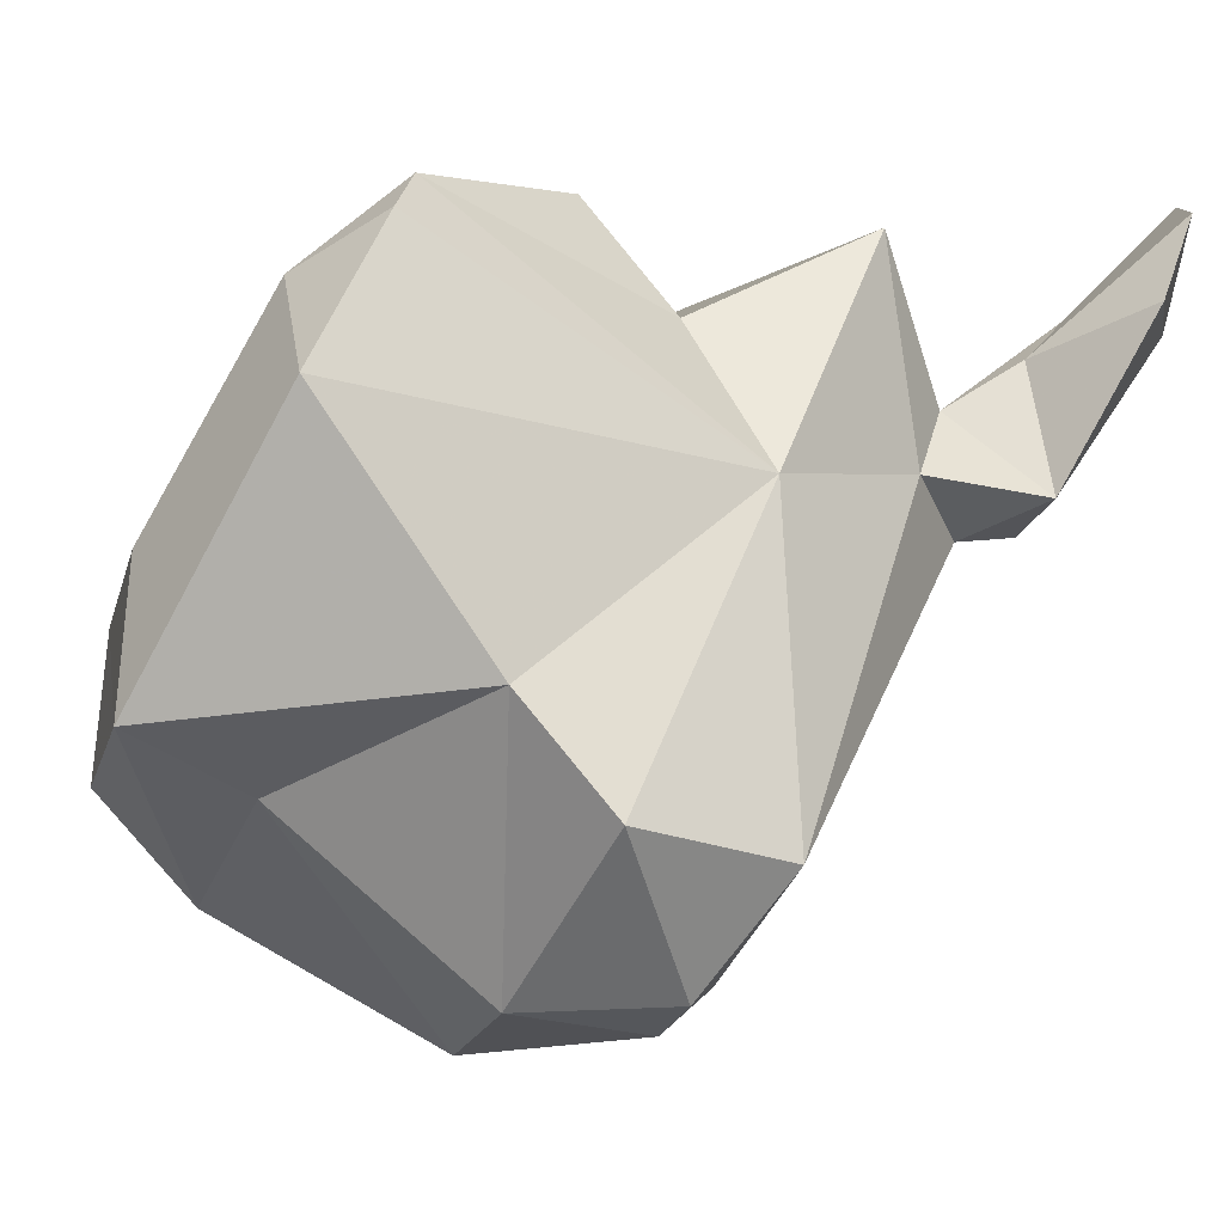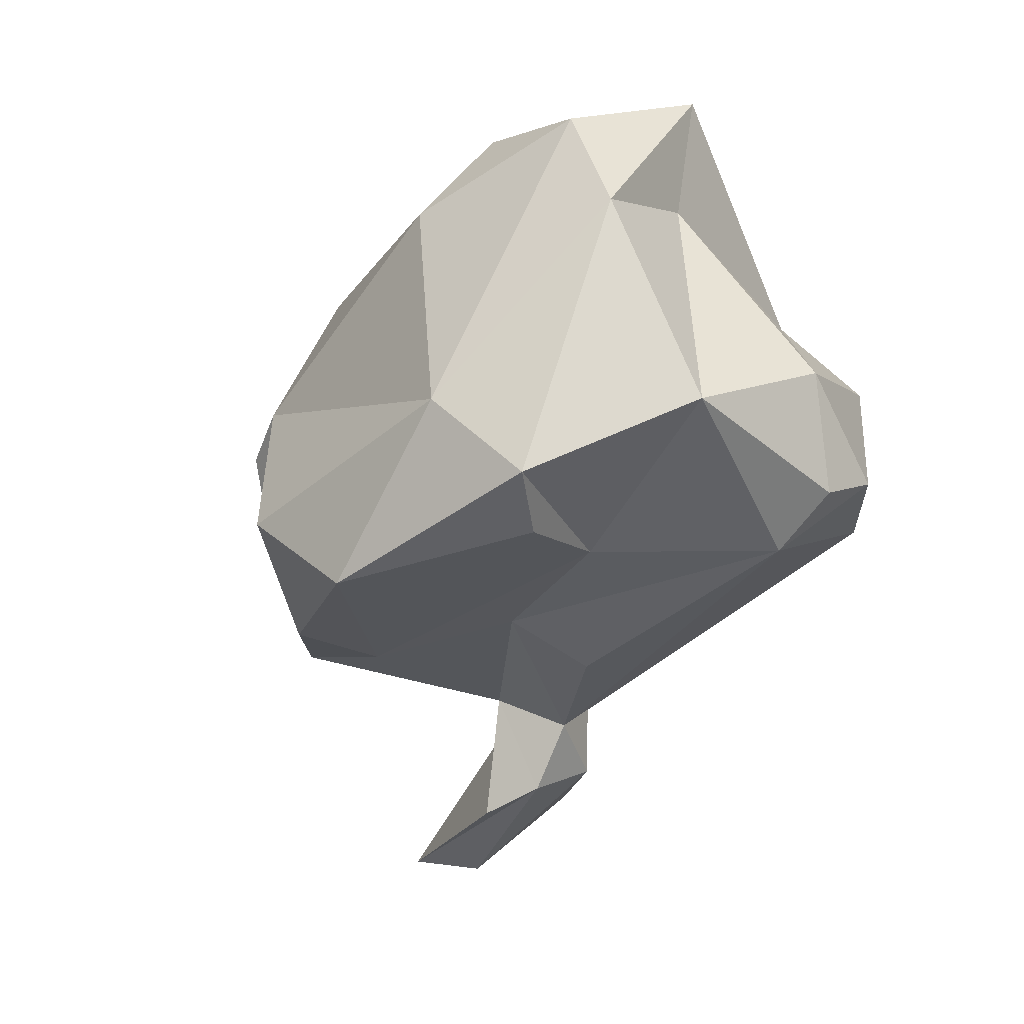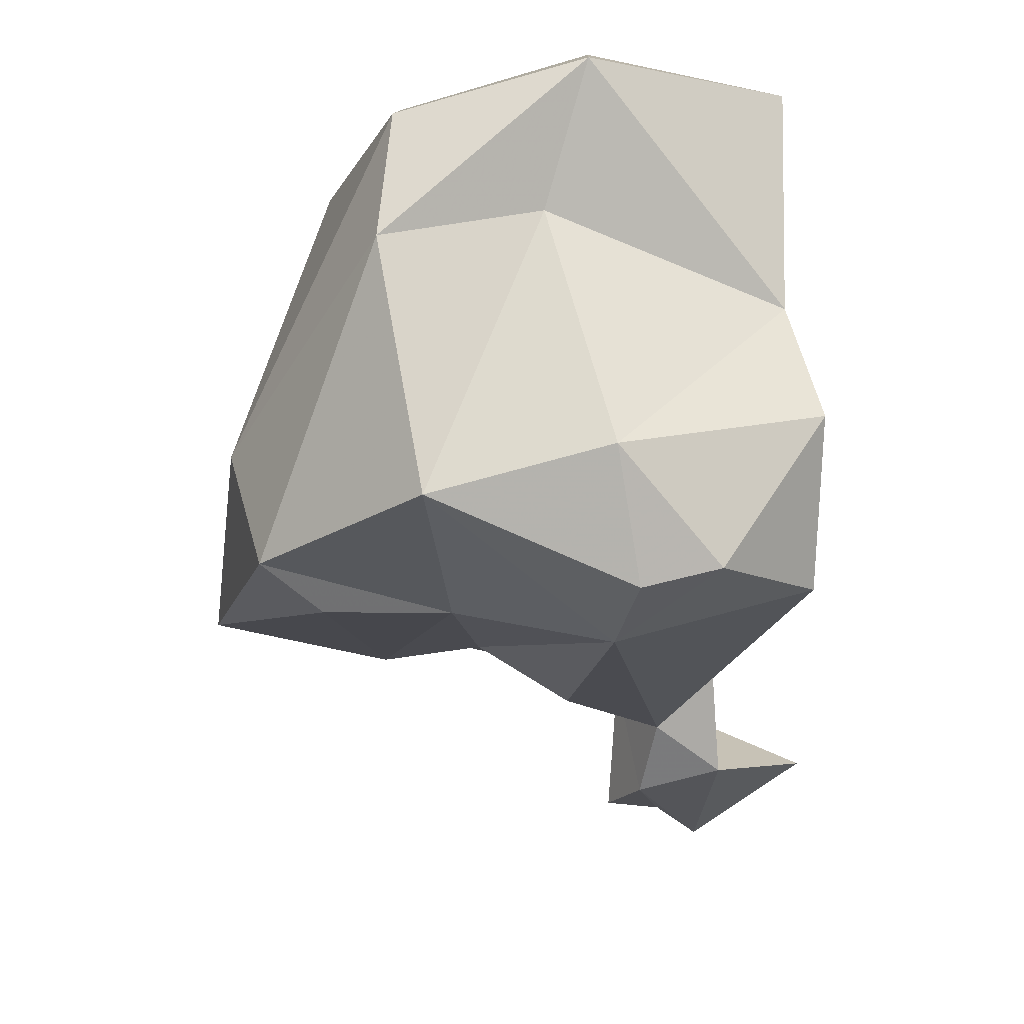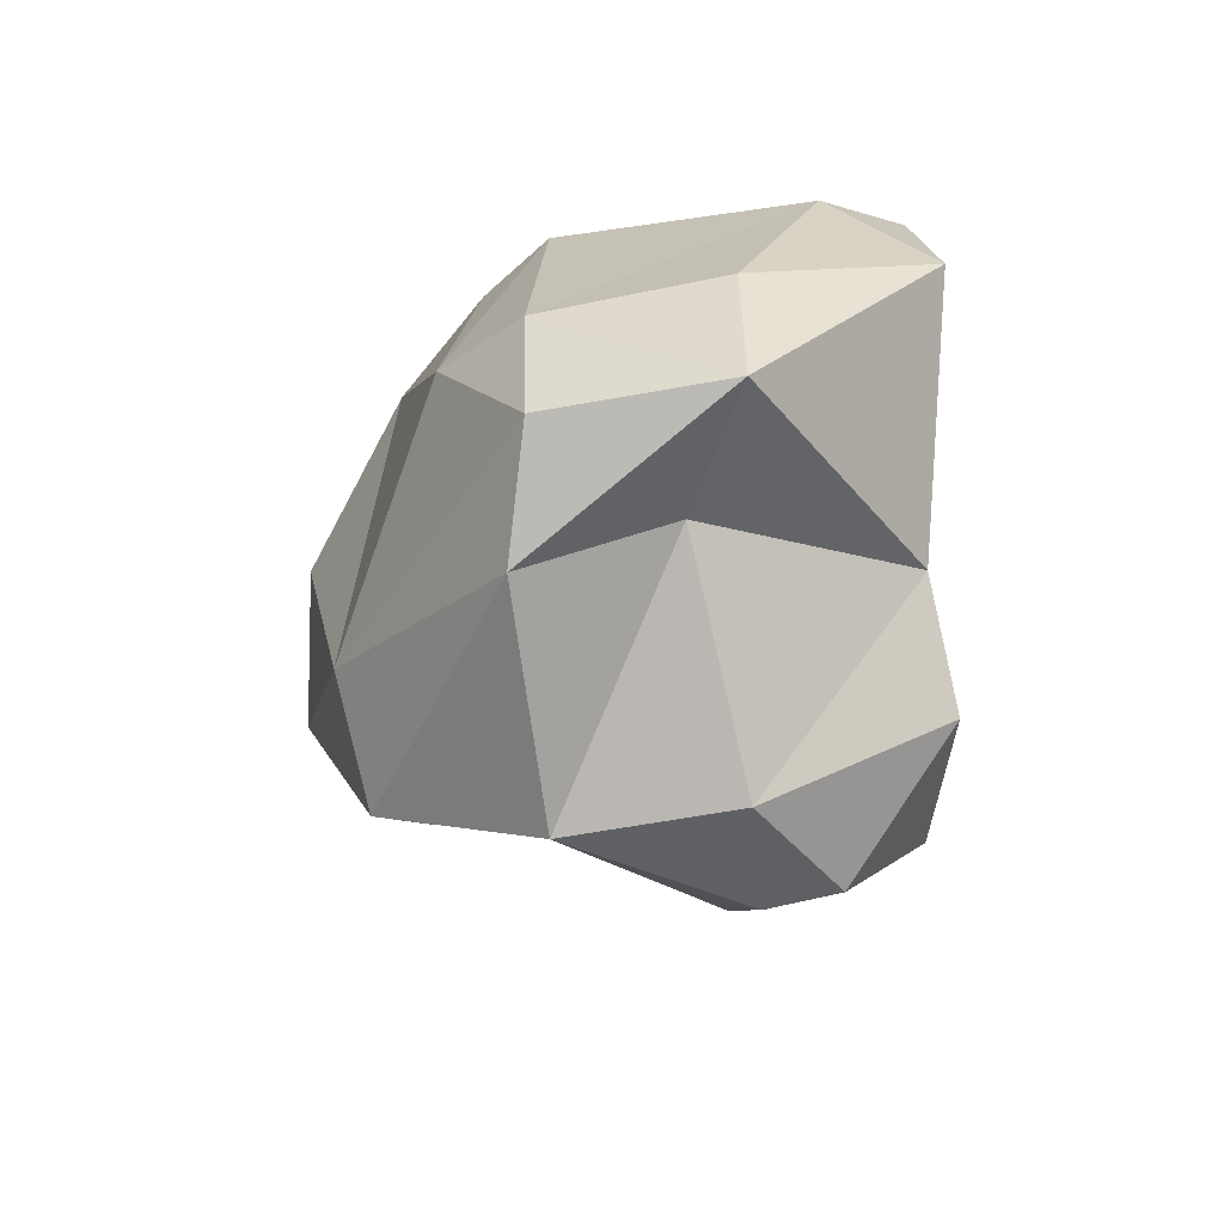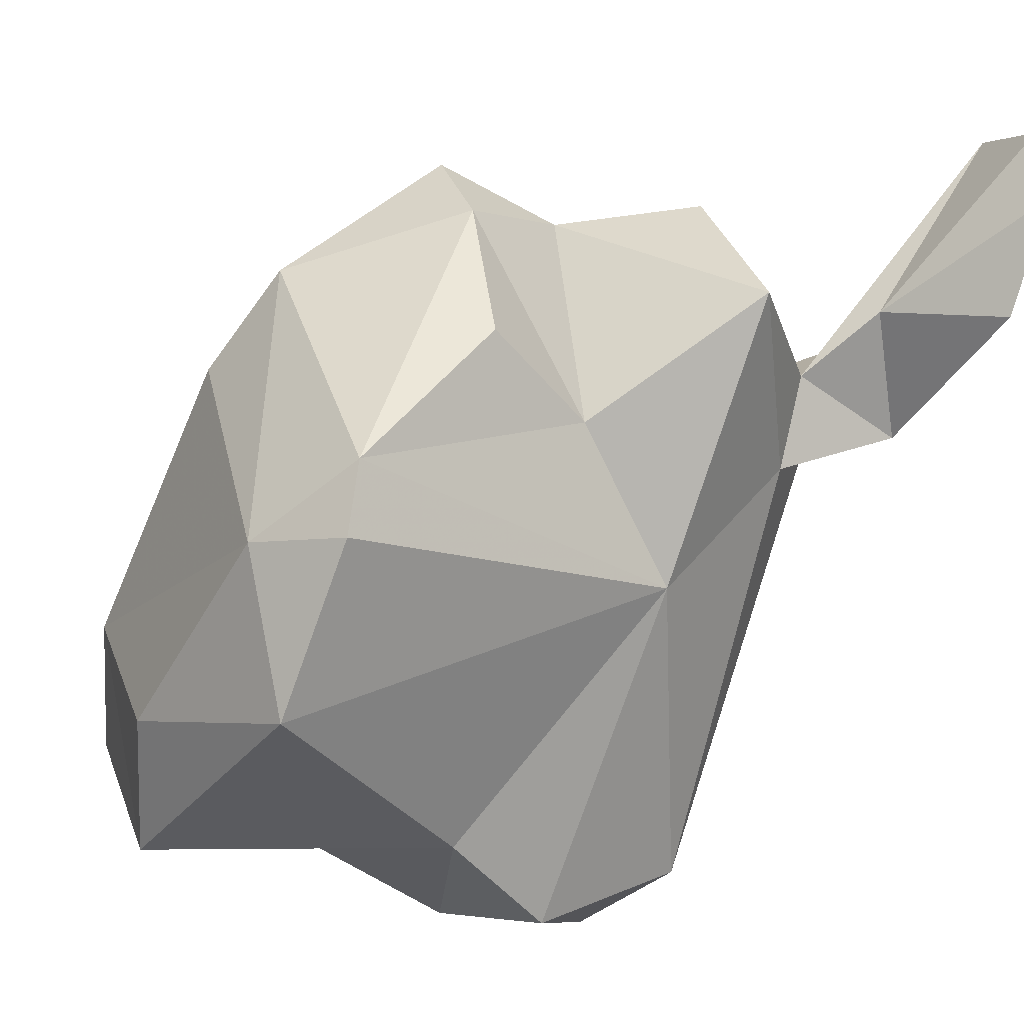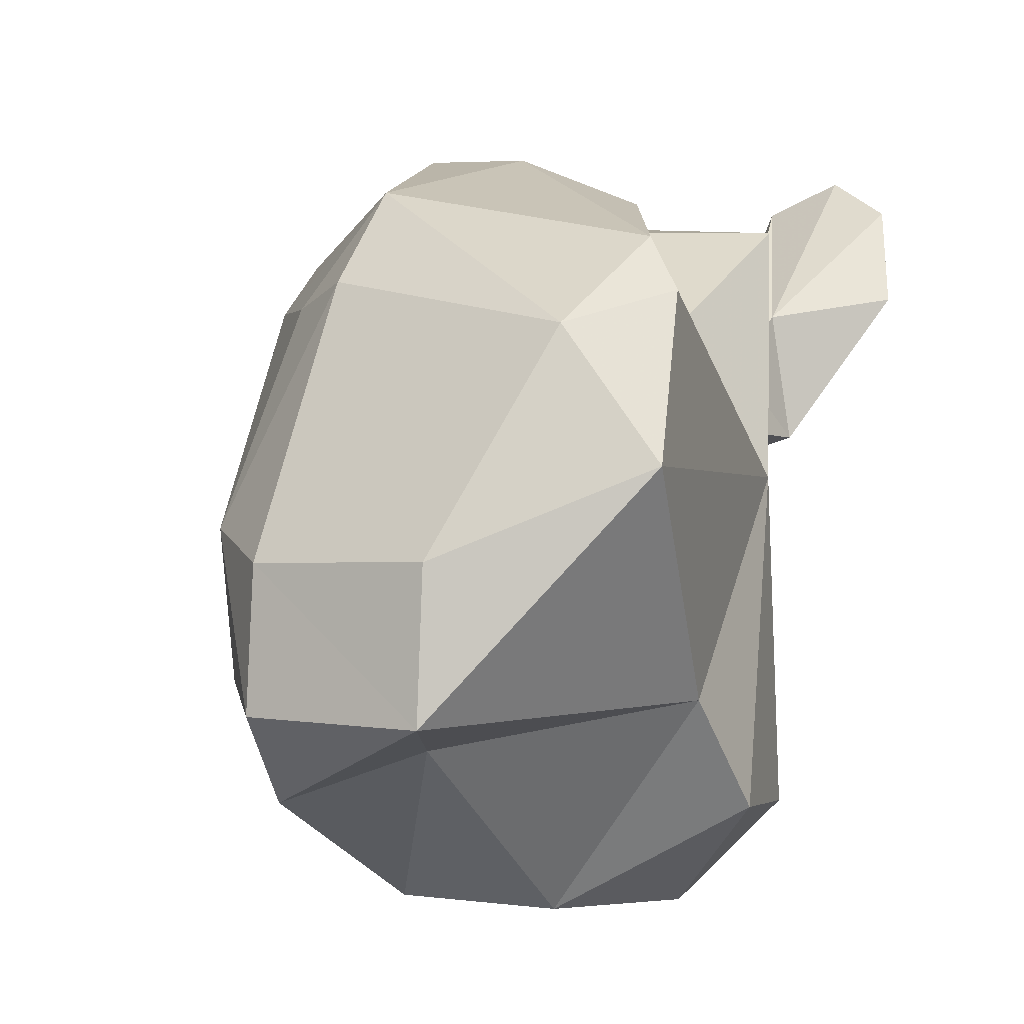
<metadata>
{"format":"obj","ext":"obj","renderer":"f3d","projection":"perspective","resolution":1024,"background":"white","views":[{"elev":-19.9,"azim":63.5,"up":"+Y"},{"elev":-1.2,"azim":-40.7,"up":"+Z"},{"elev":-76.8,"azim":3.9,"up":"+Y"},{"elev":45.0,"azim":-2.6,"up":"+Z"},{"elev":26.4,"azim":60.1,"up":"+Y"},{"elev":-1.8,"azim":22.0,"up":"+Y"}]}
</metadata>
<code>
v 245.5 192 126.3
v 245.4 186.6 124.1
v 247.5 192 122
v 246.9 182.9 130.8
v 250.2 197.5 124.7
v 249.7 180.5 126
v 248.9 195.8 130.9
v 250.9 195.9 120.9
v 247.9 179.1 128.1
v 249.3 197.6 129.1
v 250.8 191.3 121.1
v 250.4 188.1 138.5
v 251.9 195.4 135.6
v 253.4 201.3 128.3
v 254.1 196 137.5
v 254.7 199.2 135
v 255.4 199.2 125
v 253.8 181.9 125.3
v 253.1 182.2 141.7
v 254.4 187.2 122.5
v 253.2 186.9 141.5
v 253.5 175.6 130.7
v 252.5 179.3 138.2
v 257.2 201 129.1
v 257.6 199.7 120.4
v 257.4 186.1 120.7
v 259 177 125.3
v 258.7 193.9 114
v 259.8 175.3 127.5
v 259.4 175.6 132
v 259.4 193.8 118.9
v 259.9 191.9 115.1
v 264.6 197 137.2
v 261.8 194.6 118.9
v 260.9 201.4 111
v 257.7 181.1 138.4
v 262.2 198.6 110.8
v 262.4 175.6 127.9
v 263.5 202.5 111
v 262.8 194.1 140.1
v 262.1 198.9 131.1
v 259.5 186.9 142.8
v 264 199.1 122
v 262.9 192 115.7
v 265.4 178.9 126.1
v 262.7 195.4 128.2
v 262.9 191.9 120.4
v 260.7 191 117.9
v 262.4 196.6 116.2
v 259.4 182 143
v 265.2 190 126.4
v 266.4 197.4 113.9
v 265.8 195.1 138.2
v 265.7 201 112.1
v 265.3 182.6 134.5
v 266.2 189.7 140.8
v 266.1 179.1 131.6
g foo
f 32 28 35
f 32 35 37
f 37 35 39
f 44 32 37
f 37 39 54
f 37 52 44
f 52 37 54
f 48 26 20
f 31 48 20
f 31 28 32
f 28 31 34
f 35 28 34
f 27 26 48
f 48 31 32
f 35 34 49
f 35 49 39
f 32 44 48
f 38 29 27
f 45 48 47
f 48 44 47
f 44 34 47
f 49 34 44
f 39 49 54
f 52 49 44
f 54 49 52
f 38 27 45
f 45 27 48
f 6 9 2
f 6 2 11
f 11 2 3
f 11 3 8
f 18 6 11
f 18 11 20
f 9 6 18
f 20 11 8
f 22 9 18
f 27 20 26
f 27 18 20
f 20 8 31
f 22 18 27
f 31 8 25
f 27 29 22
f 34 25 43
f 34 31 25
f 30 22 29
f 29 38 30
f 34 43 47
f 30 38 57
f 51 45 47
f 47 43 51
f 45 57 38
f 57 45 51
f 2 1 3
f 4 2 9
f 2 4 1
f 1 5 3
f 8 3 5
f 23 4 9
f 22 23 9
f 8 5 17
f 17 25 8
f 17 43 25
f 22 30 36
f 43 17 46
f 51 43 46
f 57 55 30
f 51 55 57
f 7 1 4
f 5 1 7
f 5 7 10
f 5 10 14
f 17 5 14
f 17 14 24
f 36 23 22
f 17 24 46
f 41 46 24
f 30 55 36
f 51 46 33
f 33 46 41
f 55 51 56
f 51 53 56
f 19 4 23
f 12 4 19
f 7 4 12
f 7 12 13
f 10 7 16
f 16 14 10
f 16 7 13
f 14 16 24
f 23 50 19
f 24 16 33
f 50 23 36
f 41 24 33
f 36 55 50
f 56 50 55
f 33 53 51
f 21 12 19
f 12 21 15
f 13 12 15
f 16 13 15
f 21 19 50
f 16 15 40
f 21 50 42
f 15 21 40
f 16 40 33
f 40 21 42
f 56 42 50
f 40 42 56
f 40 56 53
f 53 33 40
g

</code>
